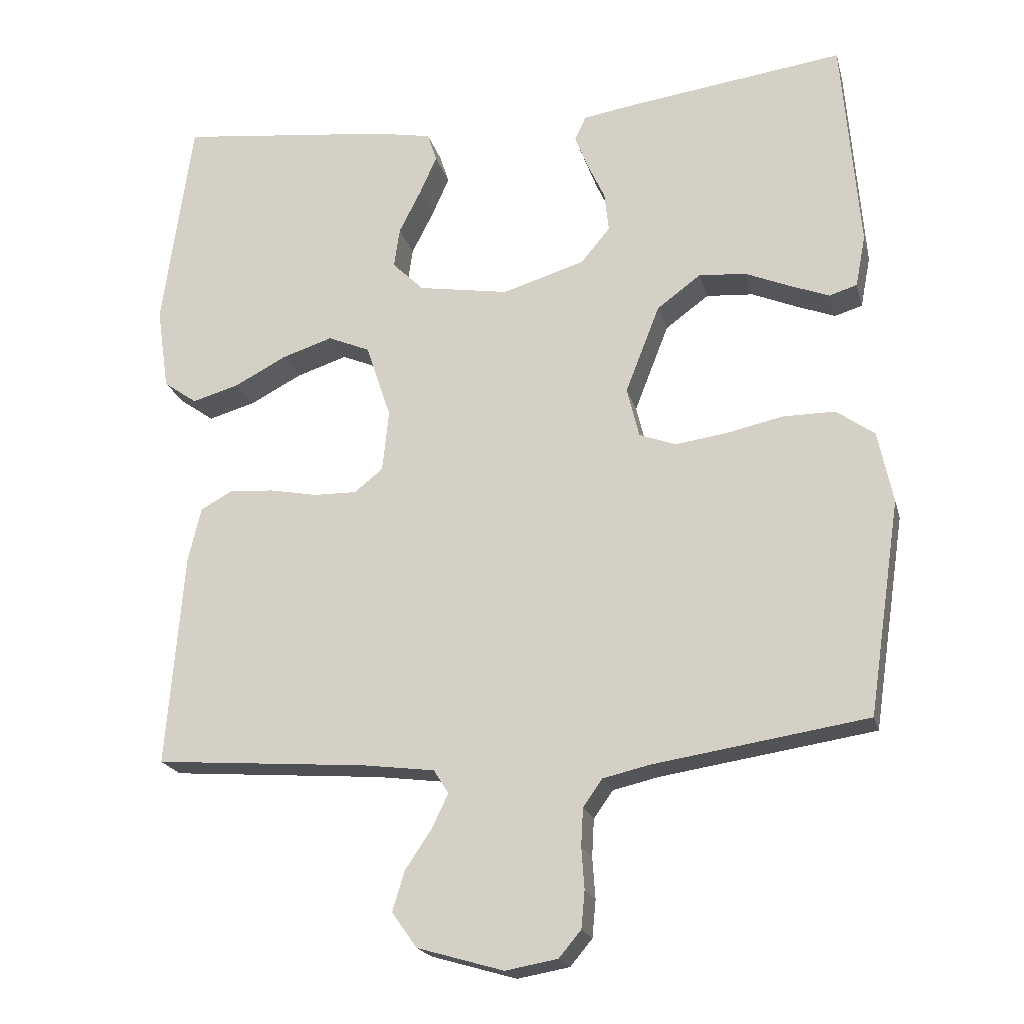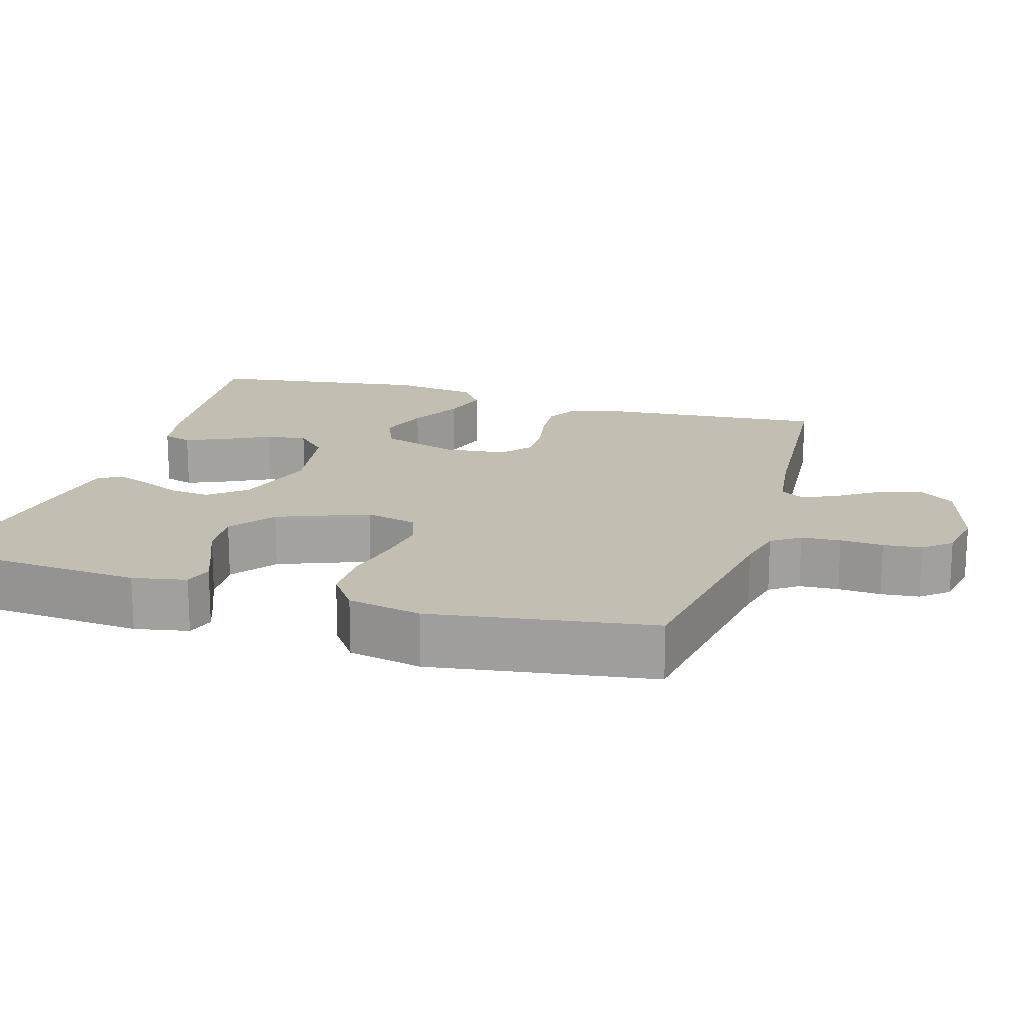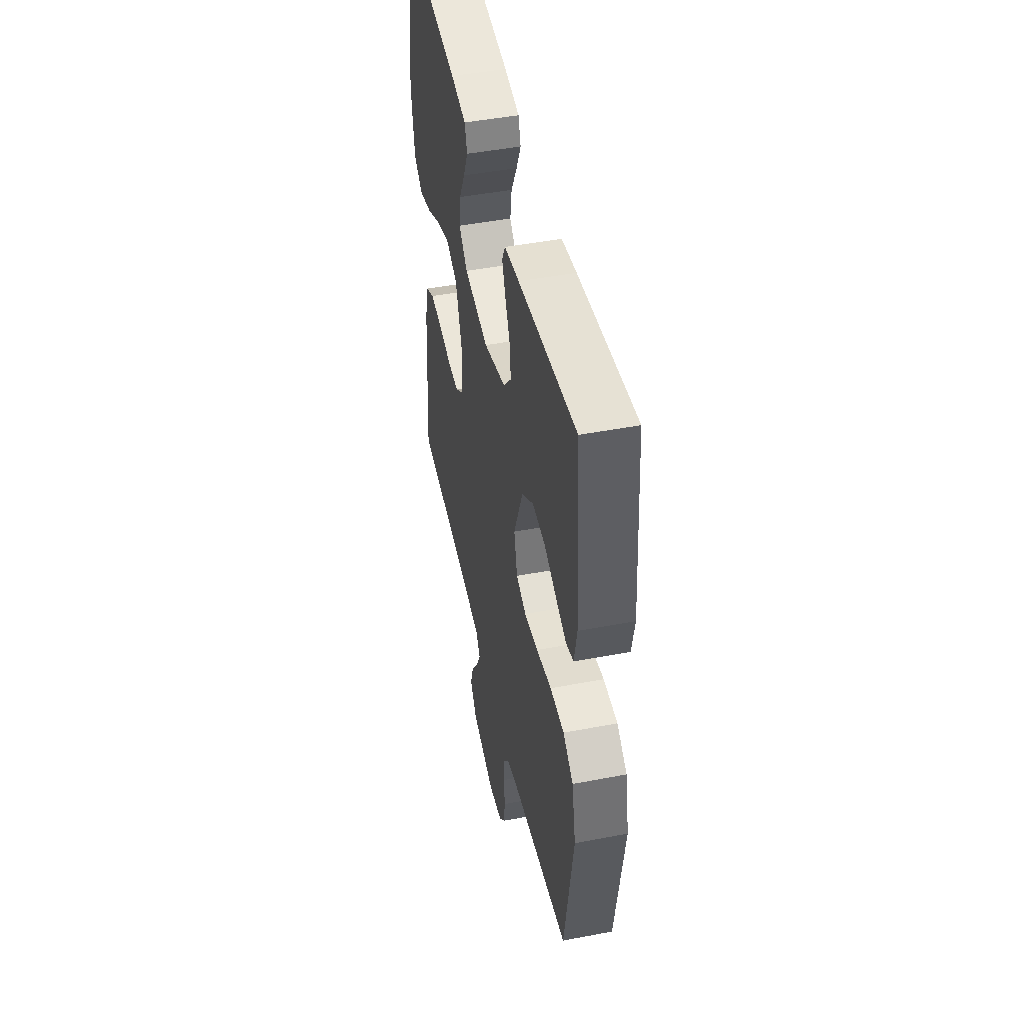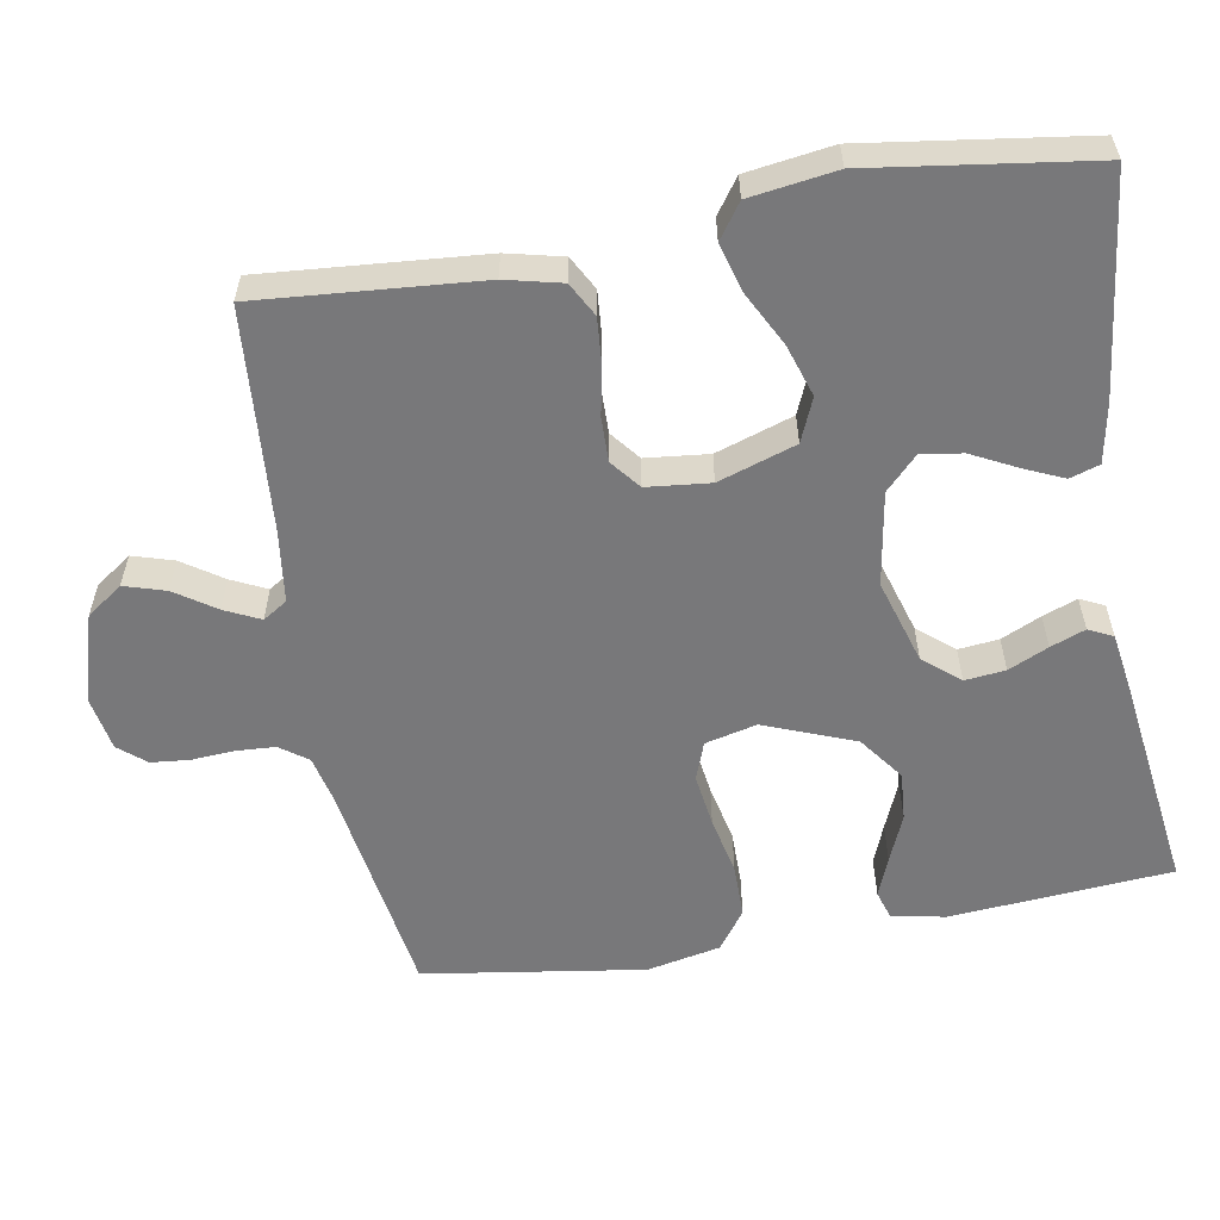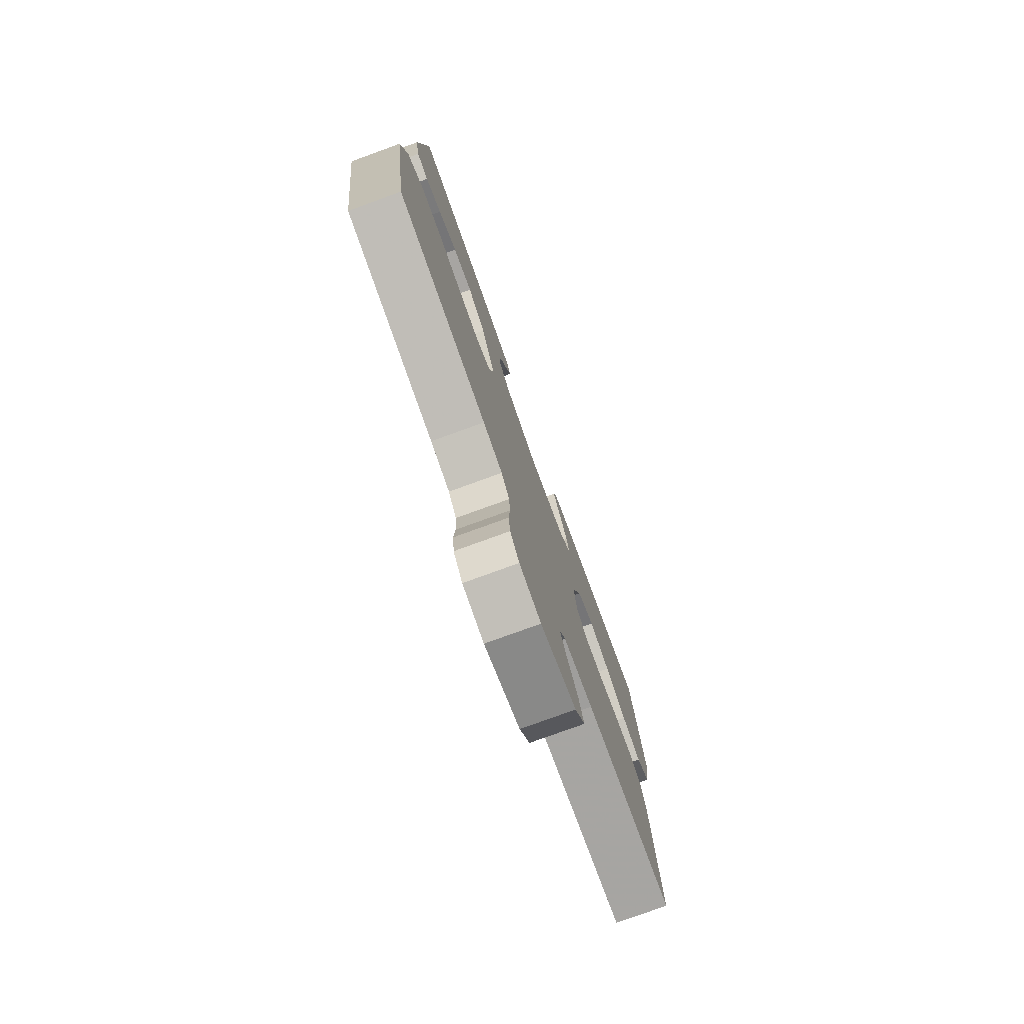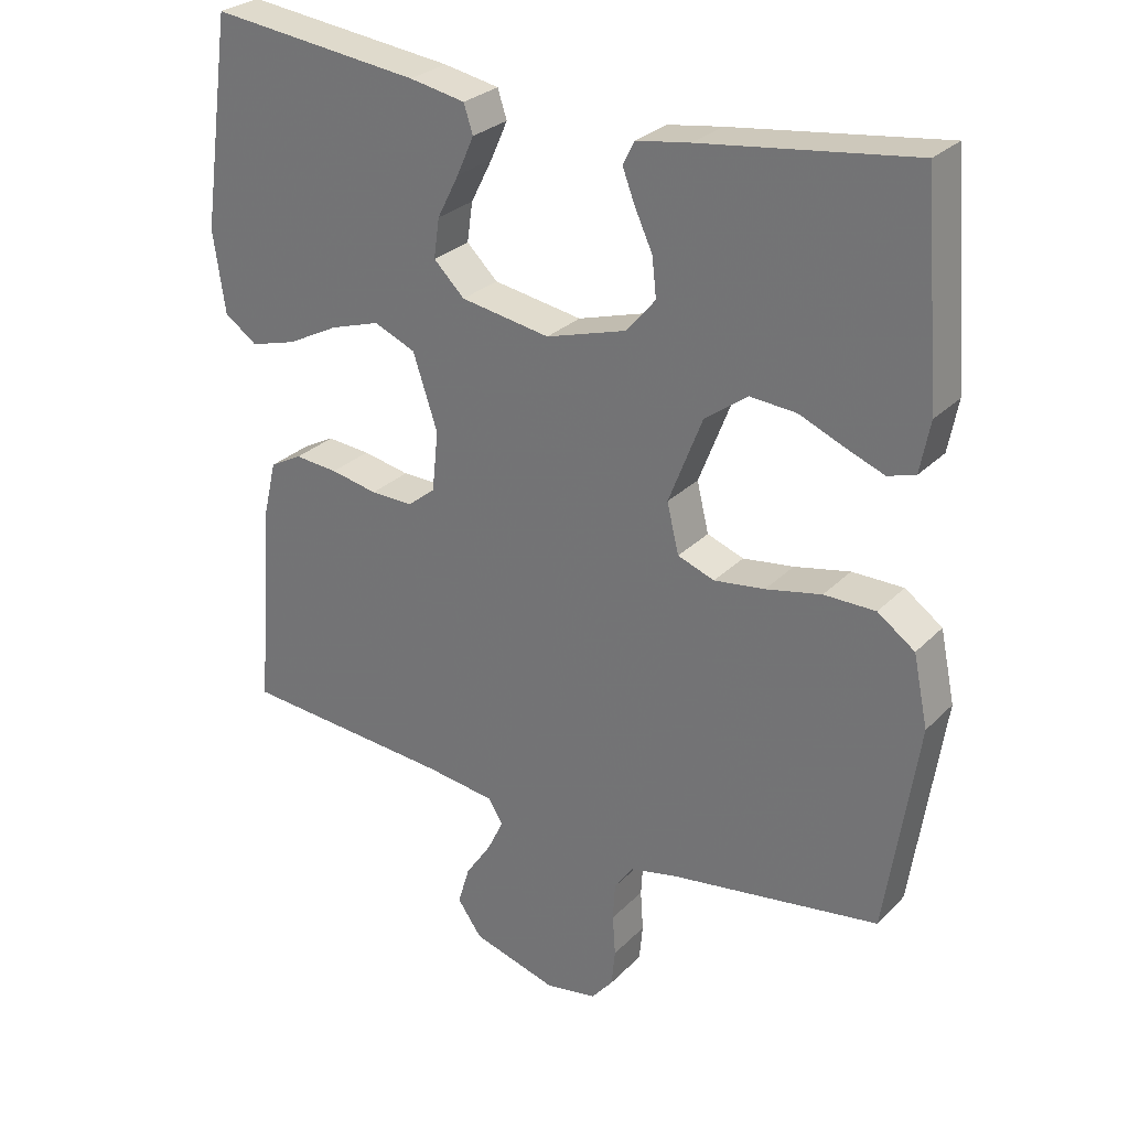
<metadata>
{"format":"obj","ext":"obj","renderer":"f3d","projection":"perspective","resolution":1024,"background":"white","views":[{"elev":-20.2,"azim":13.9,"up":"+Z"},{"elev":17.3,"azim":106.7,"up":"+Y"},{"elev":47.2,"azim":77.8,"up":"+Z"},{"elev":-57.5,"azim":-80.1,"up":"+Y"},{"elev":-77.8,"azim":110.0,"up":"+Z"},{"elev":28.0,"azim":34.4,"up":"+Z"}]}
</metadata>
<code>
v -0.5 0.07 -0.5
v -0.476 0.07 -0.2
v -0.458 0.07 -0.124
v -0.412 0.07 -0.099
v -0.35 0.07 -0.104
v -0.283 0.07 -0.117
v -0.223 0.07 -0.118
v -0.183 0.07 -0.086
v -0.174 0.07 0
v -0.209 0.07 0.105
v -0.268 0.07 0.13
v -0.339 0.07 0.107
v -0.412 0.07 0.069
v -0.478 0.07 0.05
v -0.525 0.07 0.083
v -0.542 0.07 0.2
v -0.5 0.07 0.5
v -0.2 0.07 0.465
v -0.121 0.07 0.45
v -0.108 0.07 0.41
v -0.132 0.07 0.356
v -0.163 0.07 0.295
v -0.171 0.07 0.239
v -0.127 0.07 0.196
v 0 0.07 0.175
v 0.115 0.07 0.21
v 0.156 0.07 0.259
v 0.15 0.07 0.314
v 0.125 0.07 0.368
v 0.107 0.07 0.415
v 0.123 0.07 0.448
v 0.2 0.07 0.46
v 0.5 0.07 0.5
v 0.524 0.07 0.2
v 0.51 0.07 0.127
v 0.471 0.07 0.115
v 0.417 0.07 0.136
v 0.353 0.07 0.163
v 0.287 0.07 0.168
v 0.226 0.07 0.123
v 0.178 0.07 0
v 0.195 0.07 -0.07
v 0.247 0.07 -0.089
v 0.319 0.07 -0.079
v 0.398 0.07 -0.062
v 0.471 0.07 -0.062
v 0.524 0.07 -0.1
v 0.545 0.07 -0.2
v 0.5 0.07 -0.5
v 0.2 0.07 -0.546
v 0.135 0.07 -0.561
v 0.108 0.07 -0.599
v 0.105 0.07 -0.652
v 0.109 0.07 -0.71
v 0.104 0.07 -0.762
v 0.073 0.07 -0.799
v 0 0.07 -0.812
v -0.121 0.07 -0.777
v -0.156 0.07 -0.728
v -0.139 0.07 -0.672
v -0.102 0.07 -0.617
v -0.079 0.07 -0.569
v -0.1 0.07 -0.536
v -0.2 0.07 -0.523
v -0.5 0 -0.5
v -0.476 0 -0.2
v -0.458 0 -0.124
v -0.412 0 -0.099
v -0.35 0 -0.104
v -0.283 0 -0.117
v -0.223 0 -0.118
v -0.183 0 -0.086
v -0.174 0 0
v -0.209 0 0.105
v -0.268 0 0.13
v -0.339 0 0.107
v -0.412 0 0.069
v -0.478 0 0.05
v -0.525 0 0.083
v -0.542 0 0.2
v -0.5 0 0.5
v -0.2 0 0.465
v -0.121 0 0.45
v -0.108 0 0.41
v -0.132 0 0.356
v -0.163 0 0.295
v -0.171 0 0.239
v -0.127 0 0.196
v 0 0 0.175
v 0.115 0 0.21
v 0.156 0 0.259
v 0.15 0 0.314
v 0.125 0 0.368
v 0.107 0 0.415
v 0.123 0 0.448
v 0.2 0 0.46
v 0.5 0 0.5
v 0.524 0 0.2
v 0.51 0 0.127
v 0.471 0 0.115
v 0.417 0 0.136
v 0.353 0 0.163
v 0.287 0 0.168
v 0.226 0 0.123
v 0.178 0 0
v 0.195 0 -0.07
v 0.247 0 -0.089
v 0.319 0 -0.079
v 0.398 0 -0.062
v 0.471 0 -0.062
v 0.524 0 -0.1
v 0.545 0 -0.2
v 0.5 0 -0.5
v 0.2 0 -0.546
v 0.135 0 -0.561
v 0.108 0 -0.599
v 0.105 0 -0.652
v 0.109 0 -0.71
v 0.104 0 -0.762
v 0.073 0 -0.799
v 0 0 -0.812
v -0.121 0 -0.777
v -0.156 0 -0.728
v -0.139 0 -0.672
v -0.102 0 -0.617
v -0.079 0 -0.569
v -0.1 0 -0.536
v -0.2 0 -0.523
f 58 59 60 61
f 58 61 62
f 57 58 62
f 56 57 62
f 53 54 55 56
f 52 53 56 62
f 51 52 62 63
f 47 48 49 50
f 44 45 46 47
f 43 44 47 50
f 42 43 50 51
f 35 36 37 38
f 33 34 35 38
f 33 38 39
f 32 33 39 40
f 28 29 30 31
f 28 31 32 40
f 19 20 21 22
f 17 18 19 22
f 17 22 23
f 16 17 23 24
f 12 13 14 15
f 11 12 15 16
f 3 4 5 6
f 3 6 7
f 64 1 2 3
f 64 3 7
f 63 64 7 8
f 41 42 51 63
f 41 63 8 9
f 40 41 9 10
f 27 28 40
f 26 27 40
f 25 26 40 10
f 11 16 24 25
f 10 11 25
f 125 124 123 122
f 126 125 122
f 126 122 121
f 126 121 120
f 120 119 118 117
f 126 120 117 116
f 127 126 116 115
f 114 113 112 111
f 111 110 109 108
f 114 111 108 107
f 115 114 107 106
f 102 101 100 99
f 102 99 98 97
f 103 102 97
f 104 103 97 96
f 95 94 93 92
f 104 96 95 92
f 86 85 84 83
f 86 83 82 81
f 87 86 81
f 88 87 81 80
f 79 78 77 76
f 80 79 76 75
f 70 69 68 67
f 71 70 67
f 67 66 65 128
f 71 67 128
f 72 71 128 127
f 127 115 106 105
f 73 72 127 105
f 74 73 105 104
f 104 92 91
f 104 91 90
f 74 104 90 89
f 89 88 80 75
f 89 75 74
f 1 65 66 2
f 2 66 67 3
f 3 67 68 4
f 4 68 69 5
f 5 69 70 6
f 6 70 71 7
f 7 71 72 8
f 8 72 73 9
f 9 73 74 10
f 10 74 75 11
f 11 75 76 12
f 12 76 77 13
f 13 77 78 14
f 14 78 79 15
f 15 79 80 16
f 16 80 81 17
f 17 81 82 18
f 18 82 83 19
f 19 83 84 20
f 20 84 85 21
f 21 85 86 22
f 22 86 87 23
f 23 87 88 24
f 24 88 89 25
f 25 89 90 26
f 26 90 91 27
f 27 91 92 28
f 28 92 93 29
f 29 93 94 30
f 30 94 95 31
f 31 95 96 32
f 32 96 97 33
f 33 97 98 34
f 34 98 99 35
f 35 99 100 36
f 36 100 101 37
f 37 101 102 38
f 38 102 103 39
f 39 103 104 40
f 40 104 105 41
f 41 105 106 42
f 42 106 107 43
f 43 107 108 44
f 44 108 109 45
f 45 109 110 46
f 46 110 111 47
f 47 111 112 48
f 48 112 113 49
f 49 113 114 50
f 50 114 115 51
f 51 115 116 52
f 52 116 117 53
f 53 117 118 54
f 54 118 119 55
f 55 119 120 56
f 56 120 121 57
f 57 121 122 58
f 58 122 123 59
f 59 123 124 60
f 60 124 125 61
f 61 125 126 62
f 62 126 127 63
f 63 127 128 64
f 64 128 65 1

</code>
